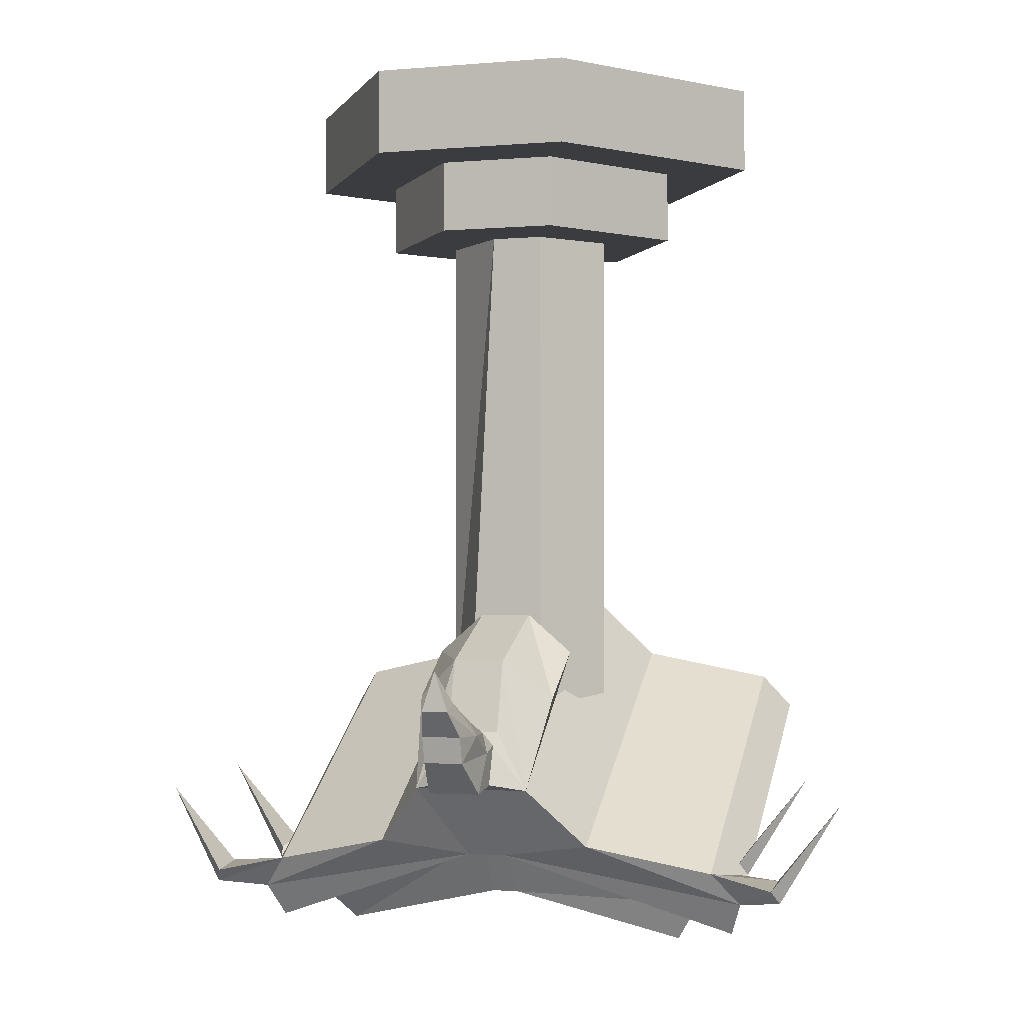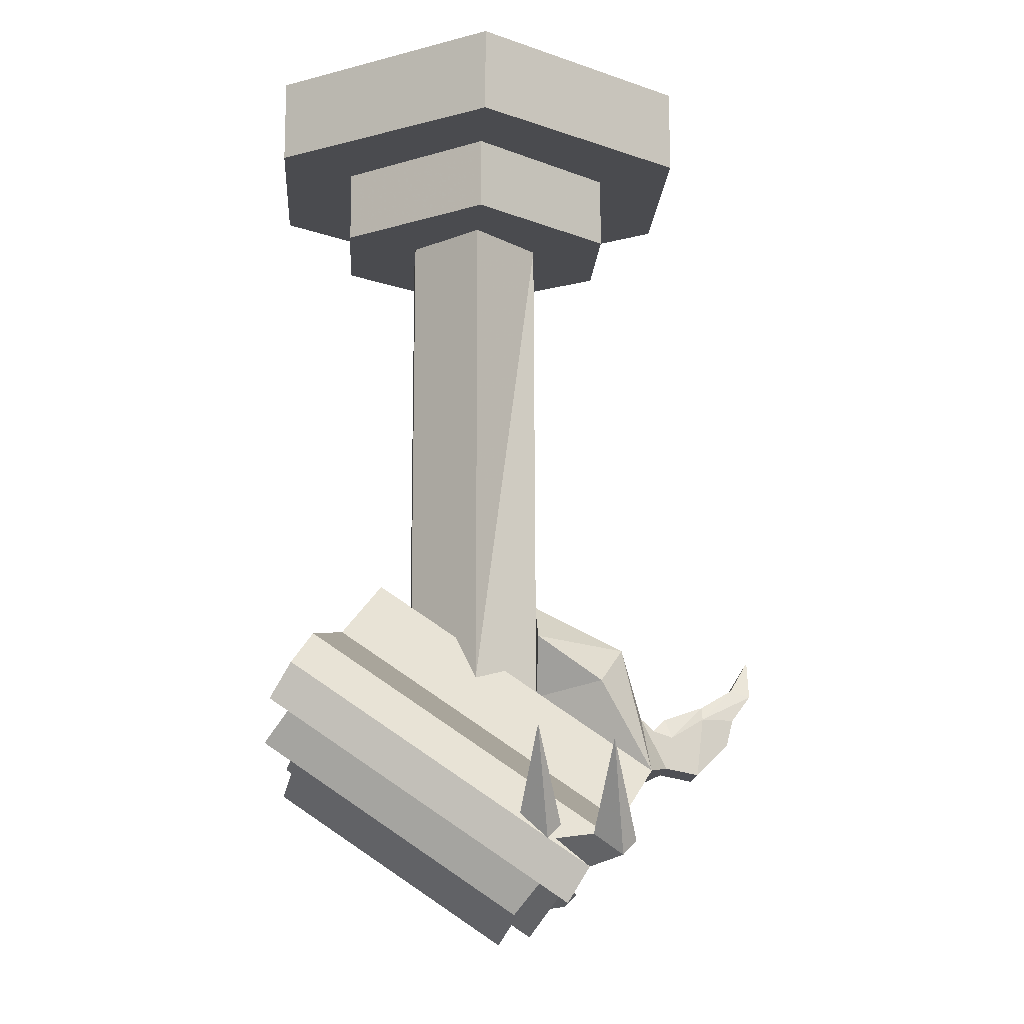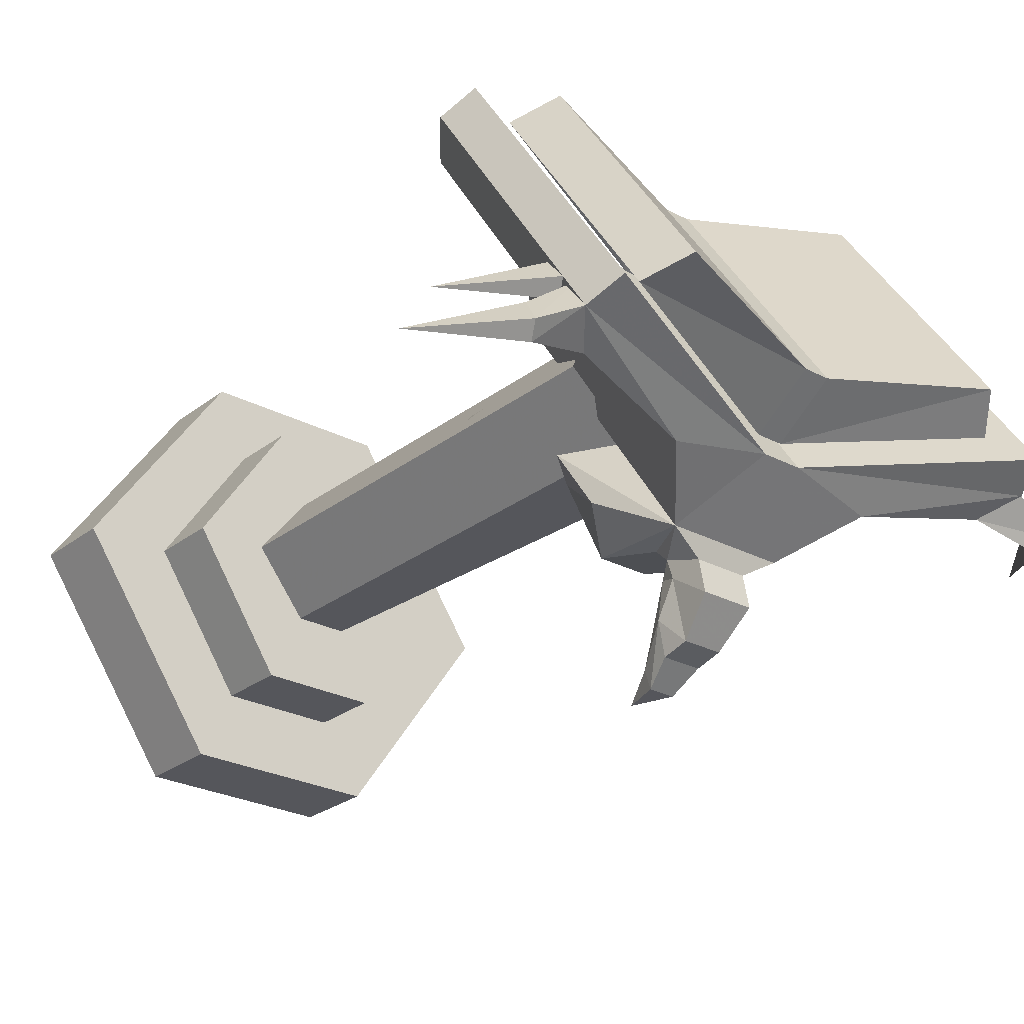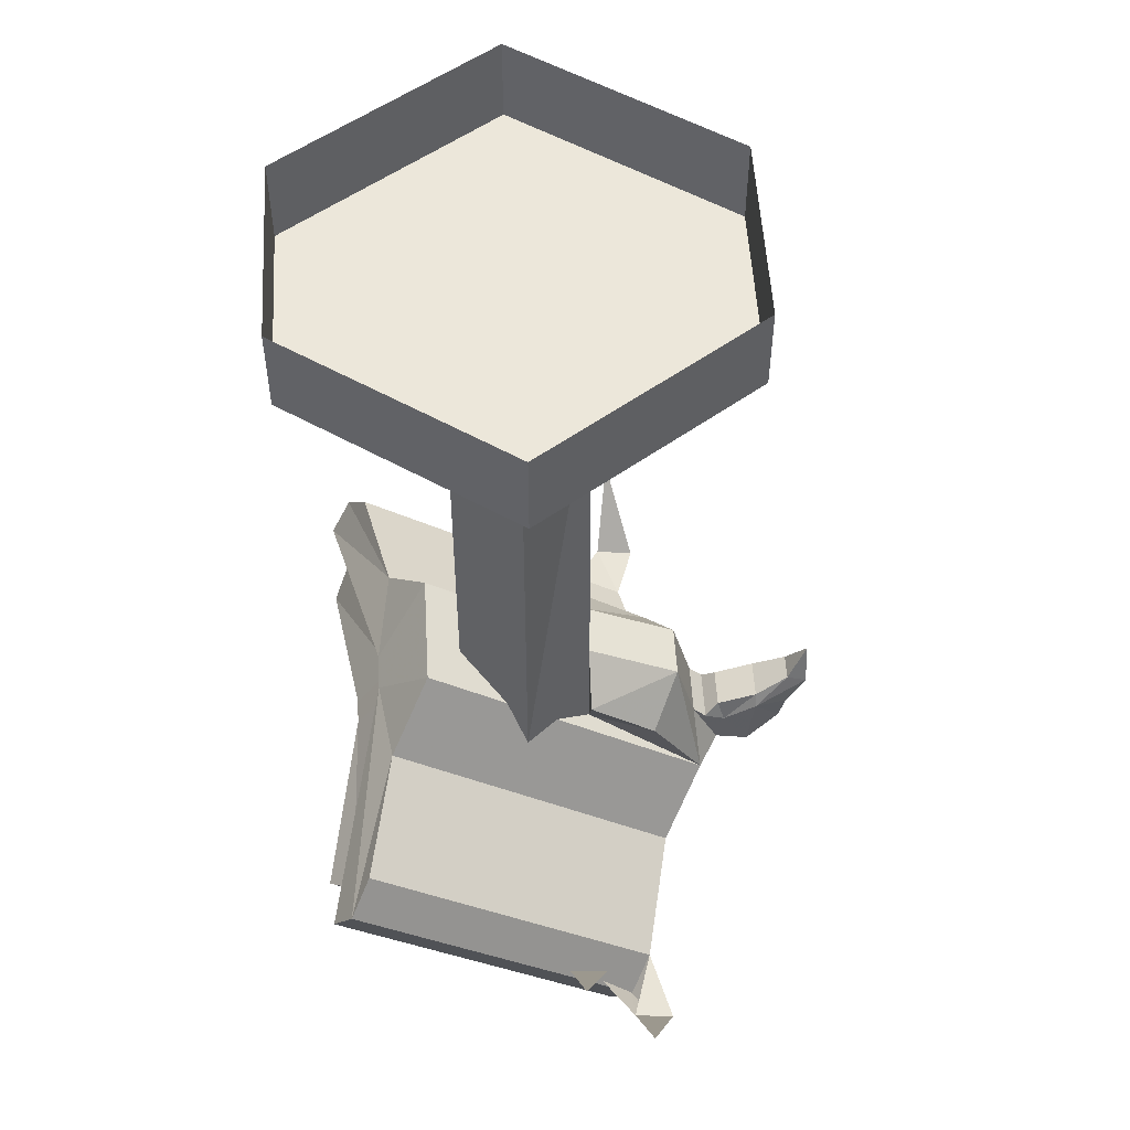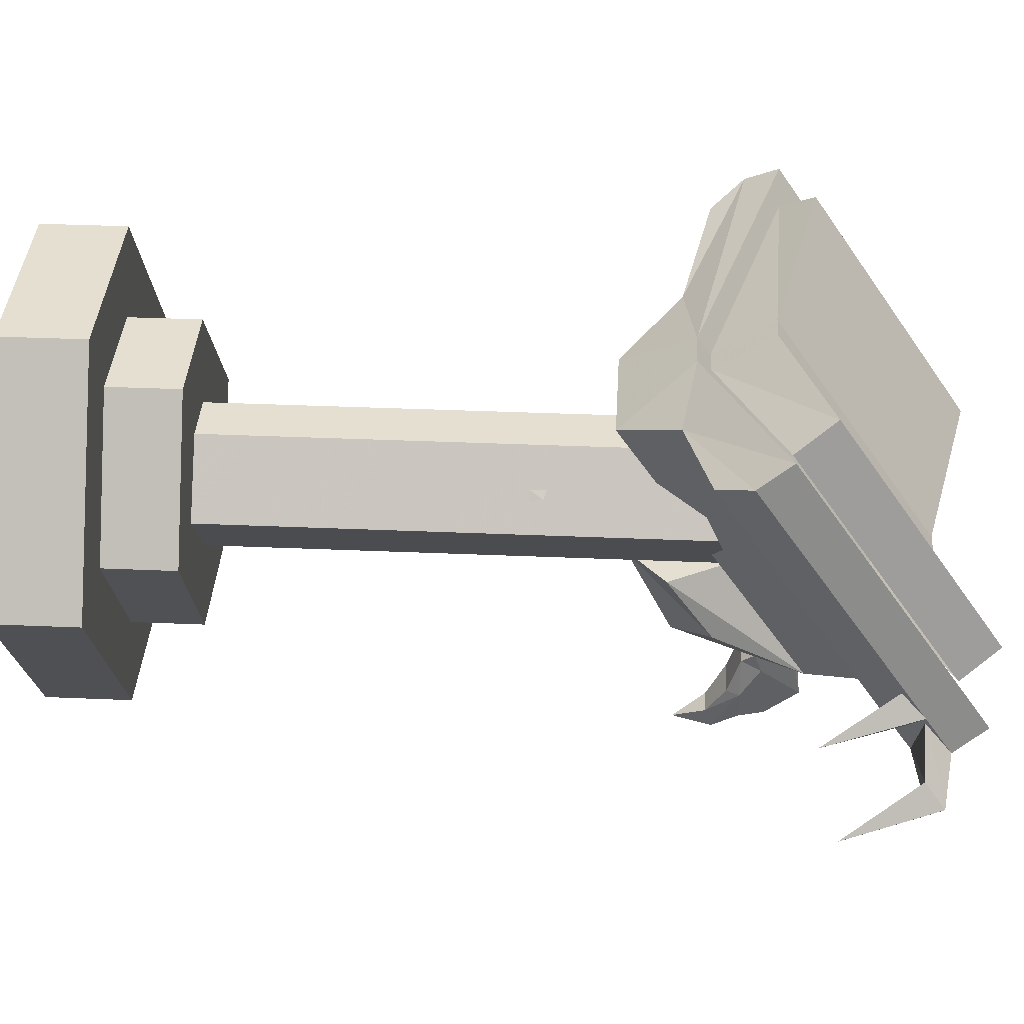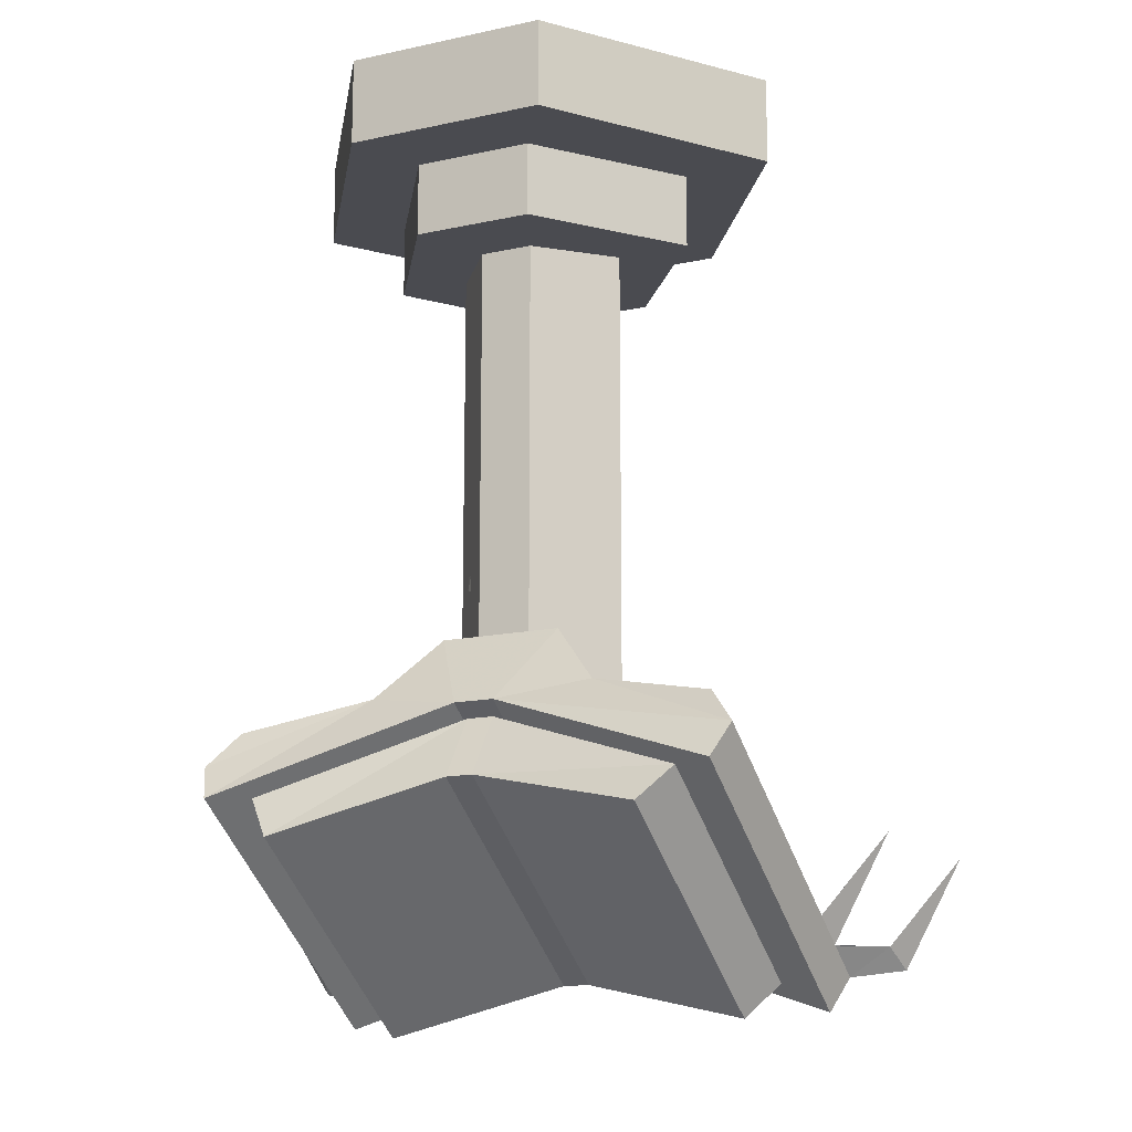
<metadata>
{"format":"obj","ext":"obj","renderer":"f3d","projection":"perspective","resolution":1024,"background":"white","views":[{"elev":-1.9,"azim":-162.5,"up":"+Y"},{"elev":-14.3,"azim":86.3,"up":"+Y"},{"elev":-26.3,"azim":-39.7,"up":"+Z"},{"elev":53.2,"azim":86.7,"up":"+Y"},{"elev":36.7,"azim":-86.8,"up":"+Z"},{"elev":-14.6,"azim":25.5,"up":"+Y"}]}
</metadata>
<code>
v 0.1328 -0.7266 0.4062
v 0.2812 -0.7578 0.4375
v 0.2812 -0.9844 0.1016
v 0.1328 -0.9531 0.07031
v 0.02344 -0.9688 0.08594
v 0.02344 -0.7422 0.4219
v 0.3125 -0.7969 0.4609
v 0.3125 -1.023 0.125
v 0.07031 -0.8828 0.02344
v 0.07031 -0.6562 0.3594
v -0.02344 -0.7422 0.4219
v -0.02344 -0.9688 0.08594
v 0.2969 -0.8359 0.4844
v 0.3594 -1 0.07812
v 0.3672 -1.016 0.09375
v 0.3594 -0.9922 0.125
v 0.2969 -0.9922 0.1719
v 0.4375 -0.8984 0.1094
v 0.3047 -0.9766 0.1562
v 0.3828 -0.875 0.1875
v 0.3125 -0.9922 0.1719
v 0.3047 -0.9688 0.2031
v -0.01562 -0.7734 -0.08594
v 0 -0.7344 -0.1094
v -0.01562 -0.7812 -0.1094
v -0.03125 -0.8125 -0.04688
v -0.02344 -0.7969 -0.04688
v 0.01562 -0.7734 -0.08594
v 0.01562 -0.7812 -0.1094
v 0.02344 -0.8125 -0.08594
v -0.02344 -0.8125 -0.08594
v -0.02344 -0.8438 -0.07812
v -0.03125 -0.8359 -0.007812
v -0.02344 -0.8125 0
v 0.02344 -0.7969 -0.04688
v 0.03125 -0.8125 -0.04688
v 0.02344 -0.8438 -0.07812
v 0.03125 -0.8828 -0.03906
v -0.03125 -0.8828 -0.03906
v -0.03125 -0.875 0
v -0.03125 -0.8281 0.01562
v 0.02344 -0.8125 0
v 0.03125 -0.8359 -0.007812
v -0.07031 -0.8828 0.02344
v -0.03125 -0.8125 0.03125
v -0.1328 -0.9531 0.07031
v -0.07031 -0.6562 0.3594
v -0.1328 -0.7266 0.4062
v -0.2969 -0.8359 0.4844
v -0.2969 -1.062 0.1484
v -0.2812 -0.7578 0.4375
v -0.3125 -0.7969 0.4609
v -0.3125 -1.023 0.125
v -0.2812 -0.9844 0.1016
v -0.08594 -0.7734 0.08594
v -0.08594 -0.7188 0.1641
v -0.03125 -0.6719 0.1641
v -0.03125 -0.7266 0.05469
v -0.04688 -0.7891 0.1641
v 0.08594 -0.7188 0.1641
v 0.03125 -0.6719 0.1641
v 0.03125 -0.7266 0.05469
v 0.2812 -0.1016 0.2422
v 0.1094 -0.1016 0.4922
v -0.125 -0.1016 0.4922
v -0.2969 -0.1016 0.2422
v -0.125 -0.1016 -0.007812
v 0.1094 -0.1016 -0.007812
v 0.1094 0 -0.007812
v 0.2812 0 0.2422
v 0.1094 0 0.4922
v -0.125 0 0.4922
v -0.2969 0 0.2422
v -0.125 0 -0.007812
v 0.1797 -0.1875 0.2422
v 0.05469 -0.1875 0.4062
v -0.08594 -0.1875 0.4062
v -0.1953 -0.1875 0.2422
v -0.08594 -0.1875 0.07812
v 0.05469 -0.1875 0.07812
v 0.05469 -0.1016 0.07812
v 0.1797 -0.1016 0.2422
v 0.05469 -0.1016 0.4062
v -0.08594 -0.1016 0.4062
v -0.1953 -0.1016 0.2422
v -0.08594 -0.1016 0.07812
v -0.05469 -0.5156 0.1797
v -0.08594 -0.5156 0.2188
v -0.08594 -0.1875 0.2188
v -0.05469 -0.1875 0.1797
v -0.0625 -0.5781 0.1875
v -0.07031 -0.5859 0.2031
v -0.08594 -0.5781 0.2188
v 0.09375 -0.7734 0.2422
v 0.09375 -0.1875 0.2422
v 0.01562 -0.7188 0.3203
v 0.01562 -0.1875 0.3203
v -0.04688 -0.7188 0.3203
v -0.04688 -0.1875 0.3203
v -0.1094 -0.7734 0.2422
v -0.1094 -0.1875 0.2422
v -0.04688 -0.1875 0.1641
v 0.04688 -0.7891 0.1641
v 0.08594 -0.7734 0.08594
v 0.01562 -0.1875 0.1641
v 0.2969 -1.062 0.1484
v 0.0625 -0.5156 0.2188
v 0.03125 -0.5156 0.1797
v 0.03125 -0.1875 0.1797
v 0.0625 -0.1875 0.2188
v 0.0625 -0.5781 0.2109
v 0.04688 -0.5859 0.1953
v 0.03125 -0.5781 0.1797
v 0.03125 -0.5156 0.3047
v 0.07031 -0.5156 0.2656
v 0.07031 -0.1875 0.2656
v 0.03125 -0.1875 0.3047
v 0.03906 -0.5781 0.2969
v 0.05469 -0.5859 0.2812
v 0.07031 -0.5781 0.2656
v -0.08594 -0.5156 0.2656
v -0.05469 -0.5156 0.3047
v -0.05469 -0.1875 0.3047
v -0.08594 -0.1875 0.2656
v -0.08594 -0.5781 0.2734
v -0.07031 -0.5859 0.2891
v -0.05469 -0.5781 0.3047
v 0.03125 -0.875 0
v 0.03125 -0.8125 0.03125
v 0.03125 -0.8281 0.01562
v -0.3672 -1.016 0.09375
v -0.3594 -1 0.07812
v -0.3594 -0.9922 0.125
v -0.2969 -0.9922 0.1719
v -0.4375 -0.8984 0.1094
v -0.3125 -0.9922 0.1719
v -0.3828 -0.875 0.1875
v -0.3047 -0.9766 0.1562
v -0.3047 -0.9688 0.2031
v -0.2188 -0.8828 0.4844
v -0.01562 -0.8281 0.4531
v -0.01562 -0.7578 0.4062
v -0.25 -0.8359 0.4609
v -0.2188 -1.078 0.1953
v -0.01562 -1.023 0.1641
v 0.01562 -0.8281 0.4531
v 0.01562 -0.7578 0.4062
v -0.25 -1.031 0.1719
v -0.01562 -0.9531 0.1172
v 0.01562 -1.023 0.1641
v 0.2188 -0.875 0.4922
v 0.25 -0.8359 0.4609
v 0.2188 -1.07 0.2031
v 0.01562 -0.9531 0.1172
v 0.25 -1.031 0.1719
f 1 2 3
f 1 3 4
f 1 7 2
f 2 7 8
f 2 8 3
f 3 8 4
f 3 14 15
f 3 15 8
f 8 15 16
f 8 16 17
f 16 14 3
f 26 31 32
f 26 32 33
f 26 33 34
f 26 34 27
f 30 36 37
f 32 39 33
f 33 39 40
f 33 40 41
f 33 41 34
f 35 42 43
f 35 43 36
f 36 43 38
f 36 38 37
f 44 45 41
f 44 41 40
f 48 46 51
f 48 51 52
f 46 54 51
f 51 54 52
f 52 54 53
f 55 56 57
f 55 57 58
f 55 58 44
f 55 44 56
f 56 44 59
f 56 59 60
f 56 60 61
f 56 61 57
f 57 61 58
f 58 61 62
f 58 62 45
f 58 45 44
f 59 103 60
f 60 103 104
f 60 104 62
f 60 62 61
f 9 128 129
f 9 129 62
f 9 62 104
f 9 104 103
f 42 130 43
f 43 130 128
f 43 128 38
f 45 62 129
f 128 130 129
f 53 131 132
f 53 132 54
f 54 132 133
f 54 133 134
f 134 133 131
f 134 131 53
f 1 4 5
f 1 5 6
f 4 5 9
f 4 9 1
f 1 9 10
f 6 11 12
f 6 12 5
f 6 5 13
f 7 8 3
f 7 3 2
f 27 34 35
f 30 37 31
f 31 37 32
f 32 37 38
f 32 38 39
f 34 41 42
f 34 42 35
f 44 40 9
f 44 9 5
f 44 5 12
f 44 12 46
f 44 46 47
f 44 47 9
f 9 47 10
f 11 49 50
f 11 50 12
f 11 12 46
f 11 46 48
f 46 53 54
f 63 64 65
f 63 65 66
f 63 66 67
f 63 67 68
f 75 76 77
f 75 77 78
f 75 78 79
f 75 79 80
f 94 95 96
f 96 95 97
f 96 97 98
f 98 97 99
f 98 99 100
f 100 99 101
f 100 101 59
f 59 101 102
f 59 102 103
f 103 102 105
f 103 105 94
f 94 105 95
f 47 46 48
f 5 106 13
f 40 128 9
f 39 38 128
f 39 128 40
f 45 129 130
f 45 130 41
f 41 130 42
f 1 6 7
f 4 8 5
f 1 10 6
f 6 10 11
f 6 13 7
f 7 13 8
f 14 18 15
f 15 18 16
f 16 18 14
f 19 20 21
f 21 20 22
f 22 20 19
f 23 24 25
f 23 25 26
f 23 26 27
f 23 27 28
f 23 28 24
f 24 28 29
f 24 29 25
f 25 29 30
f 25 30 31
f 25 31 26
f 27 35 28
f 28 35 36
f 28 36 29
f 29 36 30
f 10 47 11
f 11 47 48
f 11 48 49
f 48 52 49
f 49 52 50
f 50 52 53
f 50 53 12
f 12 53 46
f 63 68 69
f 63 69 70
f 63 70 64
f 64 70 71
f 64 71 65
f 65 71 72
f 65 72 66
f 66 72 73
f 66 73 67
f 67 73 74
f 67 74 68
f 68 74 69
f 75 80 81
f 75 81 82
f 75 82 76
f 76 82 83
f 76 83 77
f 77 83 84
f 77 84 78
f 78 84 85
f 78 85 79
f 79 85 86
f 79 86 80
f 80 86 81
f 87 88 89
f 87 89 90
f 91 92 93
f 91 93 88
f 91 88 87
f 13 106 8
f 8 106 5
f 107 108 109
f 107 109 110
f 111 112 113
f 111 113 108
f 111 108 107
f 114 115 116
f 114 116 117
f 118 119 120
f 118 120 115
f 118 115 114
f 121 122 123
f 121 123 124
f 125 126 127
f 125 127 122
f 125 122 121
f 131 135 132
f 132 135 133
f 133 135 131
f 136 137 138
f 138 137 139
f 139 137 136
f 140 141 142
f 140 142 143
f 140 143 144
f 140 144 141
f 141 144 145
f 141 145 146
f 141 146 147
f 141 147 142
f 145 144 148
f 145 148 149
f 145 149 150
f 145 150 146
f 146 150 151
f 146 151 152
f 146 152 147
f 143 148 144
f 153 150 154
f 153 154 155
f 153 155 151
f 153 151 150
f 155 152 151
f 149 154 150

</code>
